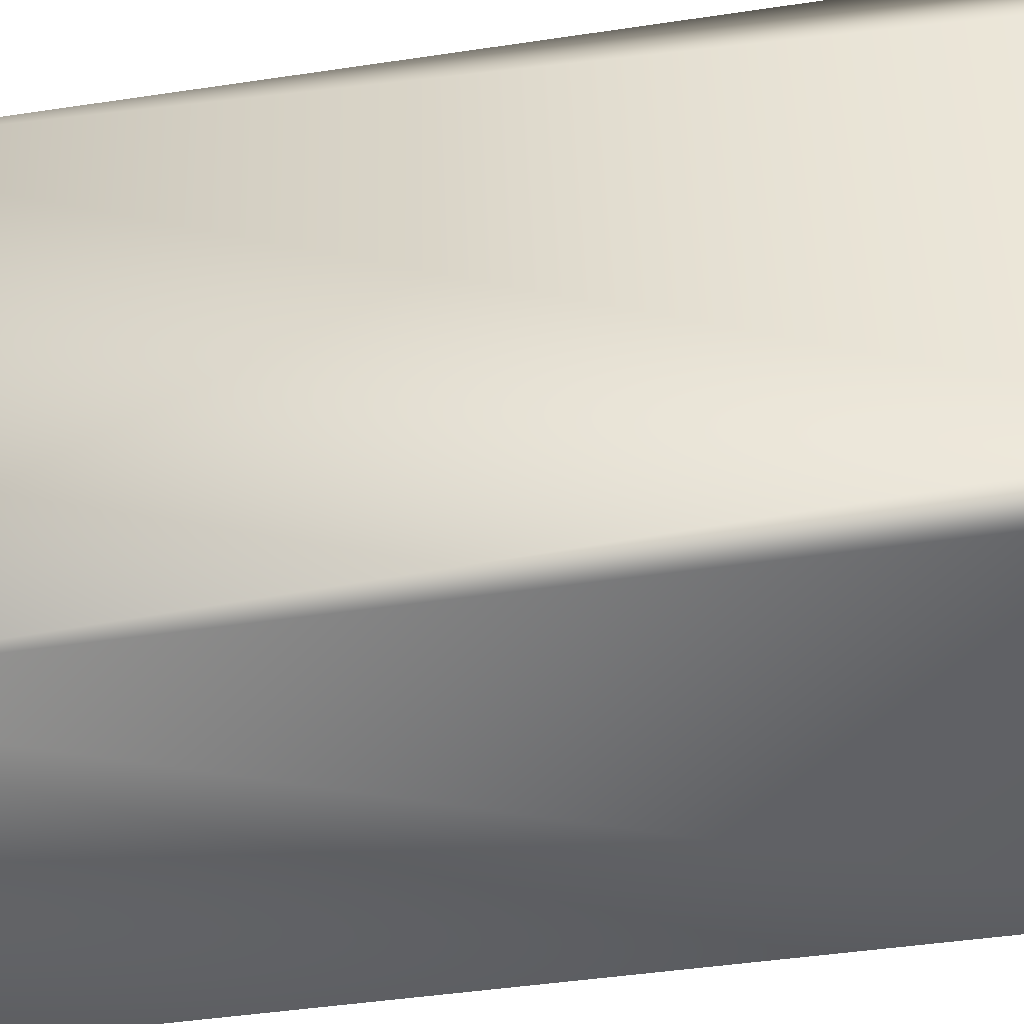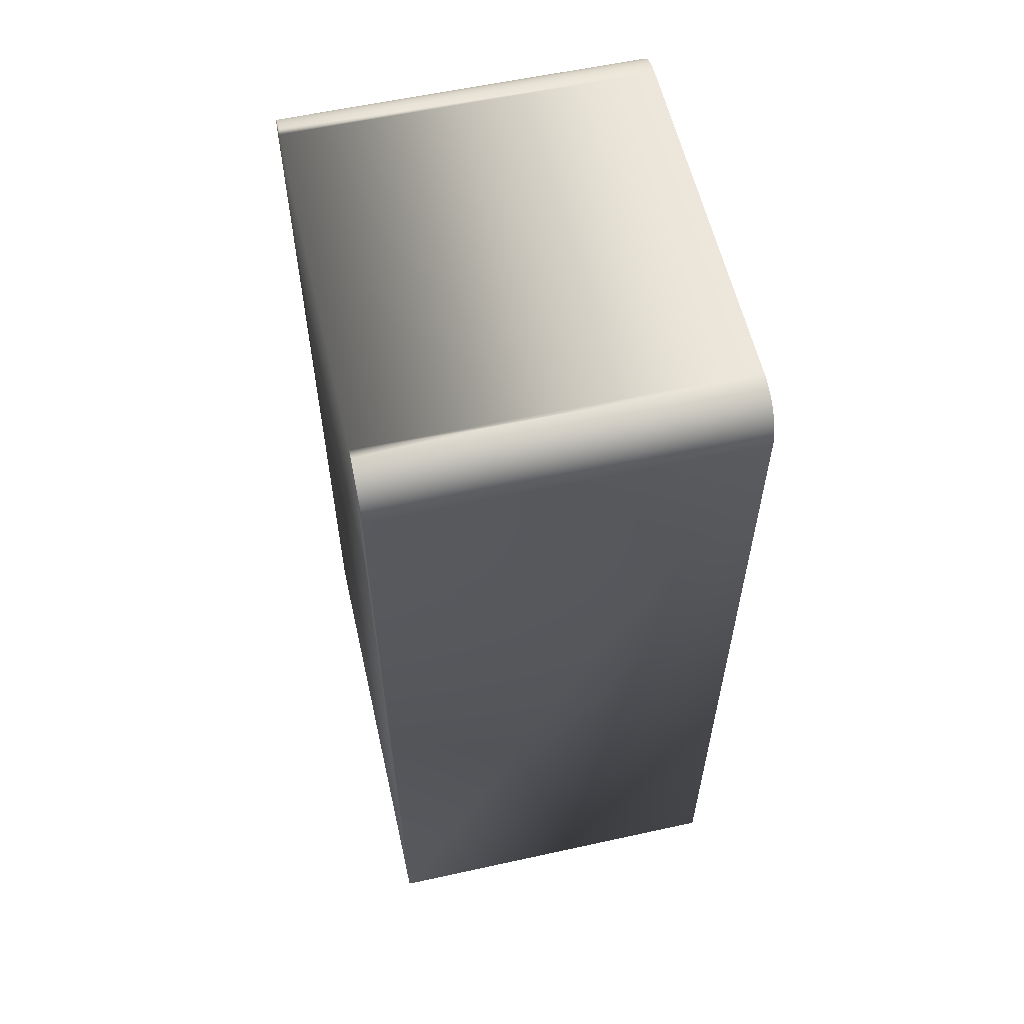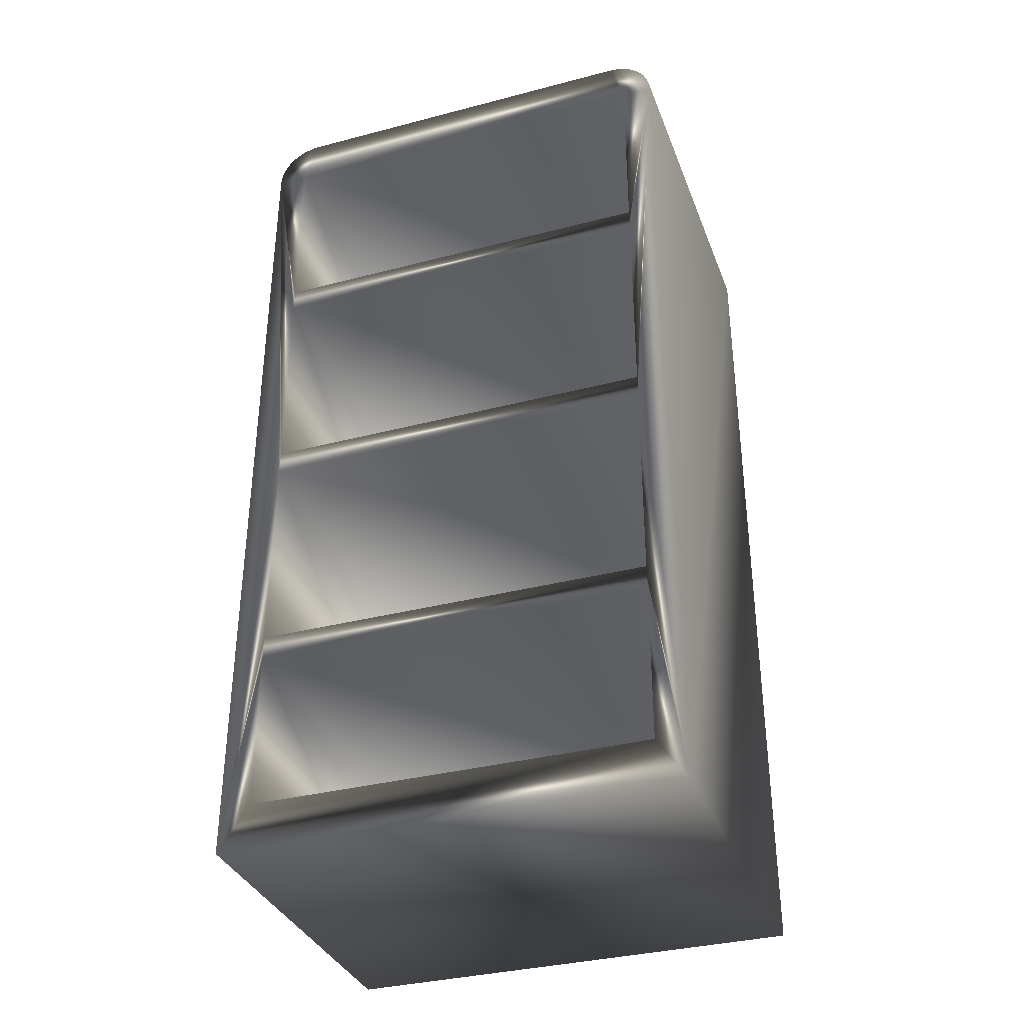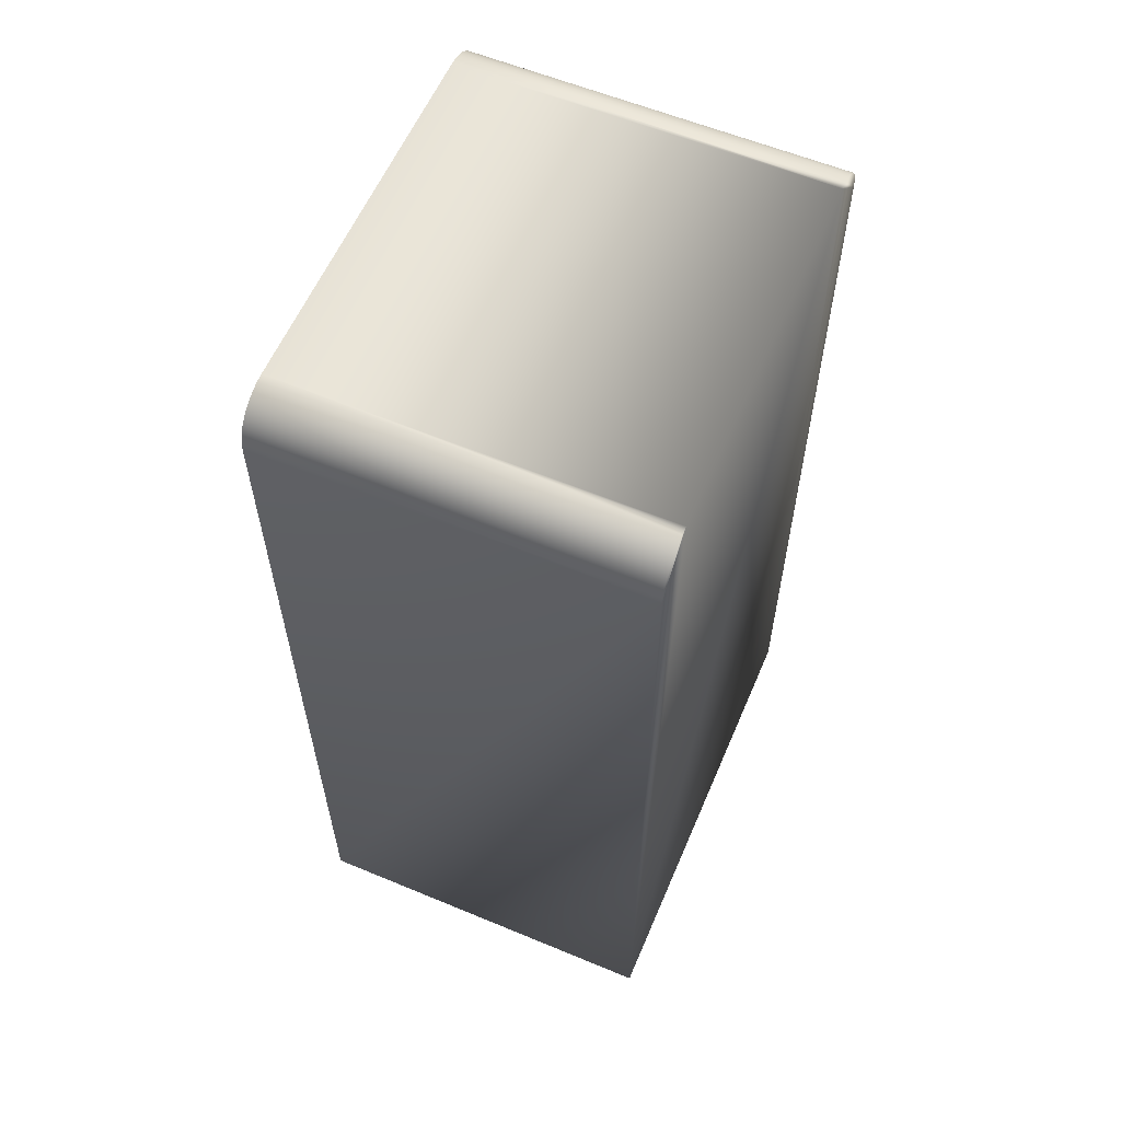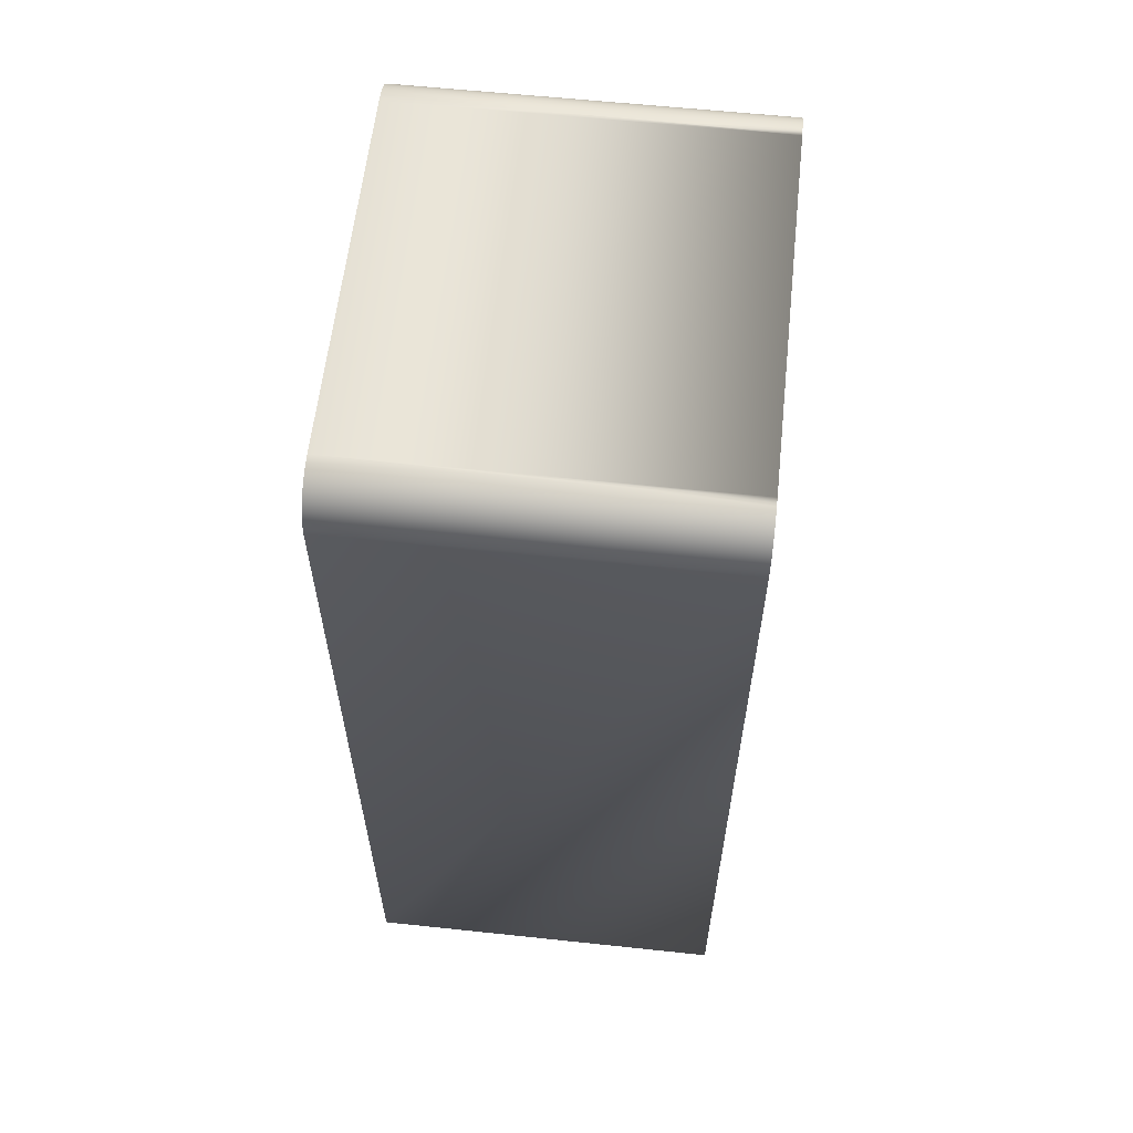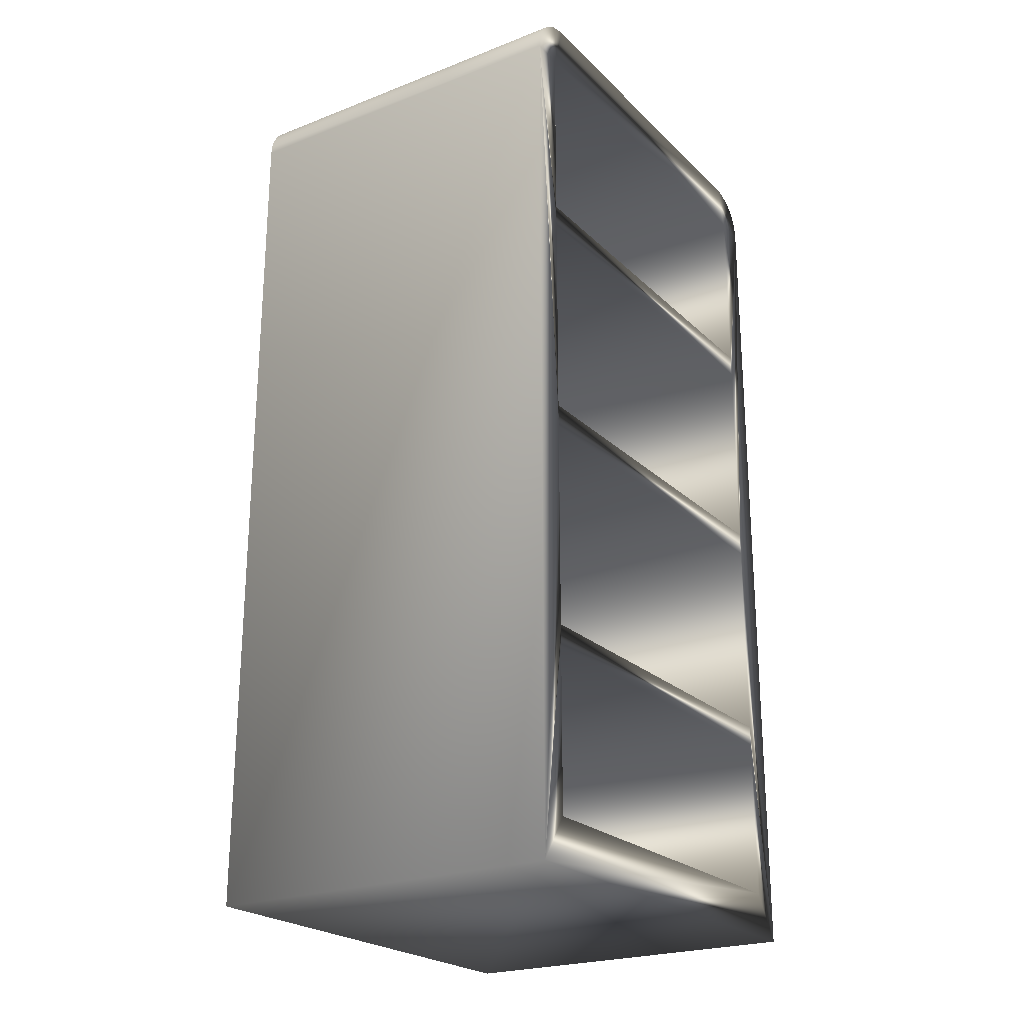
<metadata>
{"format":"obj","ext":"obj","renderer":"f3d","projection":"perspective","resolution":1024,"background":"white","views":[{"elev":-42.5,"azim":100.3,"up":"+Z"},{"elev":58.5,"azim":167.2,"up":"+Y"},{"elev":-35.0,"azim":-70.8,"up":"+Y"},{"elev":59.4,"azim":23.1,"up":"+Y"},{"elev":60.1,"azim":6.2,"up":"+Y"},{"elev":-23.3,"azim":-147.0,"up":"+Y"}]}
</metadata>
<code>
v -0.05 0.045 0.0432
v 0.025 0.045 0.0432
v -0.05 0.01 0.0432
v 0.025 0.01 0.0432
v -0.05 0.095 0.0432
v 0.025 0.095 0.0432
v -0.05 0.05 0.0432
v 0.025 0.05 0.0432
v -0.05 0.145 0.0432
v 0.025 0.145 0.0432
v -0.05 0.1 0.0432
v 0.025 0.1 0.0432
v 0.025 0.045 -0.0432
v 0.025 0.01 -0.0432
v 0.025 0.095 -0.0432
v 0.025 0.05 -0.0432
v 0.025 0.145 -0.0432
v 0.025 0.1 -0.0432
v -0.05 0.045 -0.0432
v -0.05 0.01 -0.0432
v -0.05 0.095 -0.0432
v -0.05 0.05 -0.0432
v -0.05 0.145 -0.0432
v -0.05 0.1 -0.0432
v -0.05 0.15 -0.0432
v 0.025 0.15 -0.0432
v -0.05 0.19 -0.0432
v 0.025 0.19 -0.0432
v 0.03 0.1917 0.04985
v 0.003333 0.1909 0.04996
v 0.03 0.19 0.05
v -0.02333 0.1909 0.04996
v -0.05 0.19 0.05
v -0.05 0.1917 0.04985
v -0.02333 0.1926 0.04966
v -0.05 0.1934 0.0494
v -0.02333 0.1942 0.04906
v -0.05 0.195 0.04866
v -0.02333 0.1957 0.04819
v -0.05 0.1964 0.04766
v -0.02333 0.1971 0.04707
v -0.05 0.1977 0.04643
v -0.02333 0.1982 0.04574
v -0.05 0.1987 0.045
v -0.02333 0.1991 0.04423
v -0.05 0.1994 0.04342
v -0.02333 0.1997 0.04259
v -0.05 0.1998 0.04174
v -0.02333 0.2 0.04087
v -0.05 0.2 0.04
v 0.003333 0.2 0.04087
v 0.03 0.2 0.04
v 0.03 0.1998 0.04174
v 0.003333 0.1997 0.04259
v 0.03 0.1994 0.04342
v 0.003333 0.1991 0.04423
v 0.03 0.1987 0.045
v 0.003333 0.1982 0.04574
v 0.03 0.1977 0.04643
v 0.003333 0.1971 0.04707
v 0.03 0.1964 0.04766
v 0.003333 0.1957 0.04819
v 0.03 0.195 0.04866
v 0.003333 0.1942 0.04906
v 0.03 0.1934 0.0494
v 0.003333 0.1926 0.04966
v 0.03 0.2 -0.04
v -0.05 0.2 -0.04
v 0.03 3.062e-18 0.05
v 0.03 -3.062e-18 -0.05
v 0.03 0.19 -0.05
v 0.03 0.1917 -0.04985
v 0.03 0.1934 -0.0494
v 0.03 0.195 -0.04866
v 0.03 0.1964 -0.04766
v 0.03 0.1977 -0.04643
v 0.03 0.1987 -0.045
v 0.03 0.1994 -0.04342
v 0.03 0.1998 -0.04174
v -0.05 0.1917 -0.04985
v -0.02333 0.1909 -0.04996
v -0.05 0.19 -0.05
v 0.003333 0.1909 -0.04996
v 0.003333 0.1926 -0.04966
v 0.003333 0.1942 -0.04906
v 0.003333 0.1957 -0.04819
v 0.003333 0.1971 -0.04707
v 0.003333 0.1982 -0.04574
v 0.003333 0.1991 -0.04423
v 0.003333 0.1997 -0.04259
v 0.003333 0.2 -0.04087
v -0.02333 0.2 -0.04087
v -0.05 0.1998 -0.04174
v -0.02333 0.1997 -0.04259
v -0.05 0.1994 -0.04342
v -0.02333 0.1991 -0.04423
v -0.05 0.1987 -0.045
v -0.02333 0.1982 -0.04574
v -0.05 0.1977 -0.04643
v -0.02333 0.1971 -0.04707
v -0.05 0.1964 -0.04766
v -0.02333 0.1957 -0.04819
v -0.05 0.195 -0.04866
v -0.02333 0.1942 -0.04906
v -0.05 0.1934 -0.0494
v -0.02333 0.1926 -0.04966
v -0.05 0.19 0.0432
v 0.025 0.19 0.0432
v 0.025 0.15 0.0432
v -0.05 0.15 0.0432
v -0.05 -3.062e-18 -0.05
v -0.05 3.062e-18 0.05
g mmGroup0
f 1 2 3
f 3 2 4
f 5 6 7
f 7 6 8
f 9 10 11
f 11 10 12
f 2 13 4
f 4 13 14
f 6 15 8
f 8 15 16
f 10 17 12
f 12 17 18
f 13 19 14
f 14 19 20
f 15 21 16
f 16 21 22
f 17 23 18
f 18 23 24
f 25 26 27
f 27 26 28
f 29 30 31
f 31 30 32
f 31 32 33
f 33 32 34
f 34 32 35
f 34 35 36
f 36 35 37
f 36 37 38
f 38 37 39
f 38 39 40
f 40 39 41
f 40 41 42
f 42 41 43
f 42 43 44
f 44 43 45
f 44 45 46
f 46 45 47
f 46 47 48
f 48 47 49
f 48 49 50
f 50 49 51
f 50 51 52
f 52 51 53
f 53 51 54
f 53 54 55
f 55 54 56
f 55 56 57
f 57 56 58
f 57 58 59
f 59 58 60
f 59 60 61
f 61 60 62
f 61 62 63
f 63 62 64
f 63 64 65
f 65 64 66
f 65 66 29
f 29 66 30
f 35 32 30
f 37 35 66
f 66 35 30
f 39 37 64
f 64 37 66
f 41 39 62
f 62 39 64
f 43 41 60
f 60 41 62
f 45 43 58
f 58 43 60
f 47 45 56
f 56 45 58
f 49 47 54
f 54 47 56
f 51 49 54
f 52 67 50
f 50 67 68
f 53 31 52
f 52 31 69
f 52 69 67
f 67 69 70
f 67 70 71
f 53 55 31
f 31 55 57
f 31 57 59
f 59 61 31
f 31 61 63
f 31 63 65
f 65 29 31
f 72 73 71
f 71 73 74
f 71 74 75
f 75 76 71
f 71 76 77
f 71 77 78
f 78 79 71
f 71 79 67
f 80 81 82
f 82 81 83
f 82 83 71
f 71 83 72
f 72 83 84
f 72 84 73
f 73 84 85
f 73 85 74
f 74 85 86
f 74 86 75
f 75 86 87
f 75 87 76
f 76 87 88
f 76 88 77
f 77 88 89
f 77 89 78
f 78 89 90
f 78 90 79
f 79 90 91
f 79 91 67
f 67 91 92
f 67 92 68
f 68 92 93
f 93 92 94
f 93 94 95
f 95 94 96
f 95 96 97
f 97 96 98
f 97 98 99
f 99 98 100
f 99 100 101
f 101 100 102
f 101 102 103
f 103 102 104
f 103 104 105
f 105 104 106
f 105 106 80
f 80 106 81
f 84 83 81
f 85 84 106
f 106 84 81
f 86 85 104
f 104 85 106
f 87 86 102
f 102 86 104
f 88 87 100
f 100 87 102
f 89 88 98
f 98 88 100
f 90 89 96
f 96 89 98
f 91 90 94
f 94 90 96
f 92 91 94
f 107 27 108
f 108 27 28
f 109 110 108
f 108 110 107
f 20 3 14
f 14 3 4
f 26 109 28
f 28 109 108
f 70 69 111
f 111 69 112
f 33 112 31
f 31 112 69
f 71 70 82
f 82 70 111
f 8 16 7
f 7 16 22
f 1 19 2
f 2 19 13
f 12 18 11
f 11 18 24
f 5 21 6
f 6 21 15
f 109 26 110
f 110 26 25
f 9 23 10
f 10 23 17
f 25 23 110
f 110 23 9
f 110 9 33
f 33 9 11
f 33 11 5
f 5 11 21
f 21 11 24
f 21 24 82
f 82 24 23
f 82 23 25
f 25 27 82
f 82 27 80
f 80 27 105
f 105 27 103
f 103 27 101
f 101 27 99
f 99 27 97
f 97 27 95
f 95 27 93
f 93 27 68
f 68 27 50
f 50 27 107
f 50 107 48
f 48 107 46
f 46 107 44
f 44 107 42
f 42 107 40
f 40 107 38
f 38 107 36
f 36 107 34
f 34 107 33
f 33 107 110
f 33 5 112
f 112 5 7
f 112 7 1
f 1 7 19
f 19 7 22
f 19 22 111
f 111 22 21
f 111 21 82
f 112 3 111
f 111 3 20
f 111 20 19
f 1 3 112

</code>
